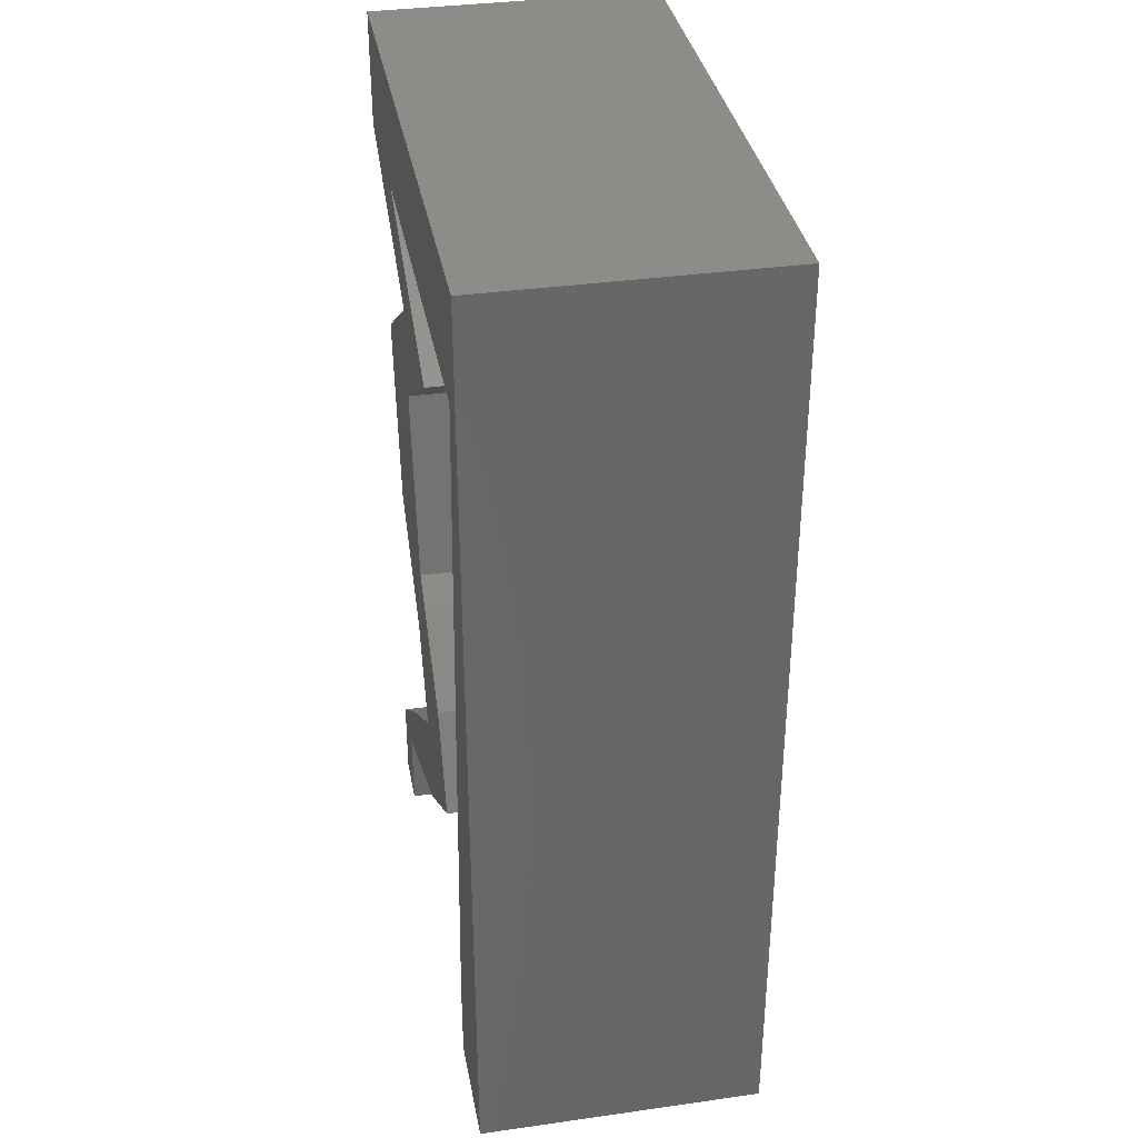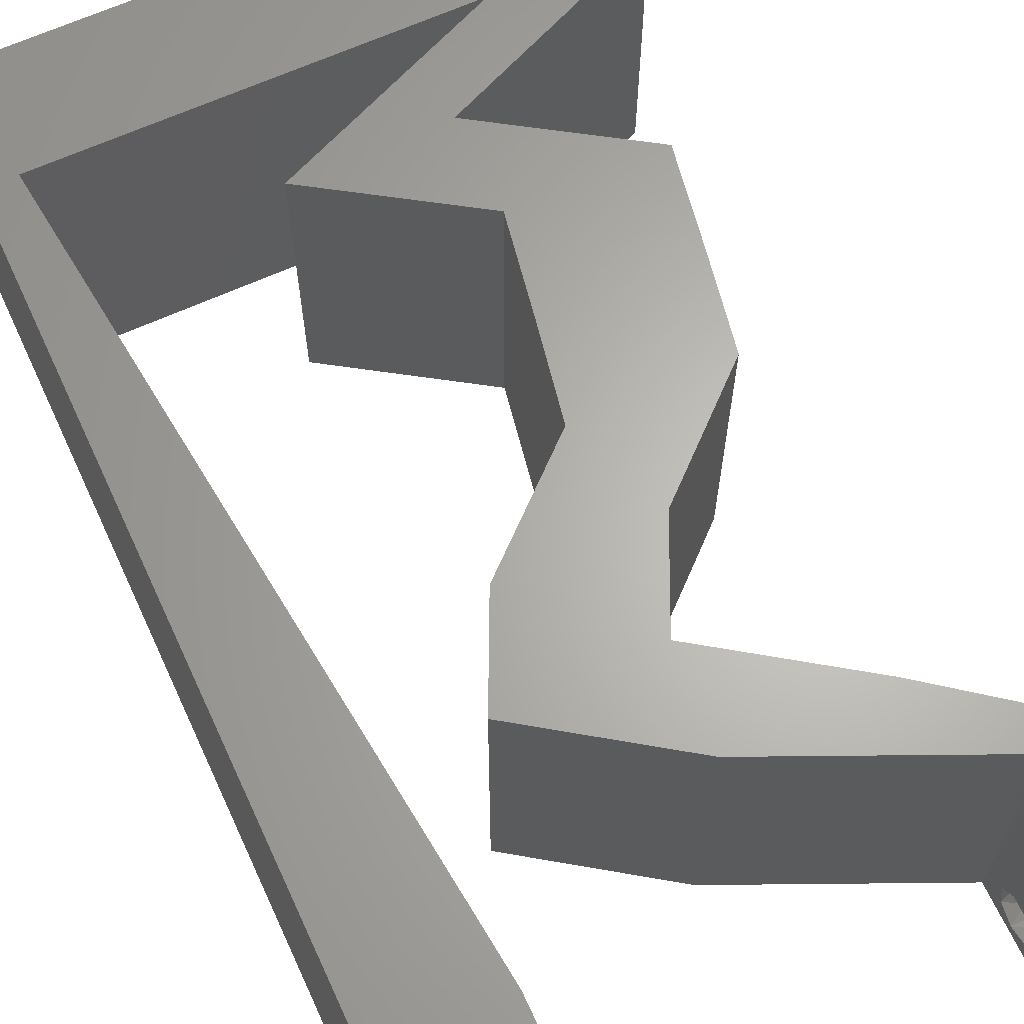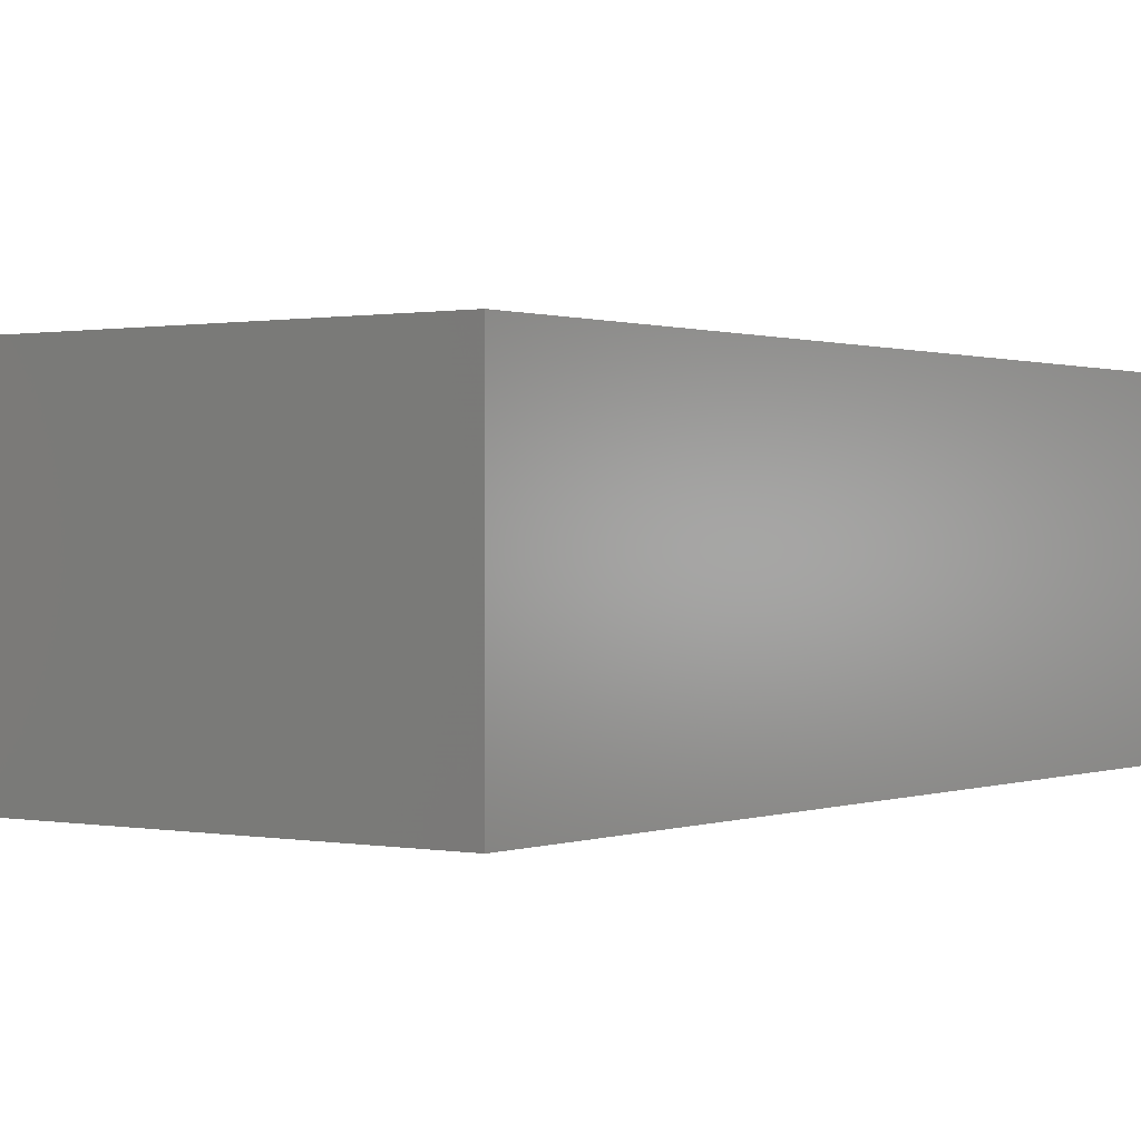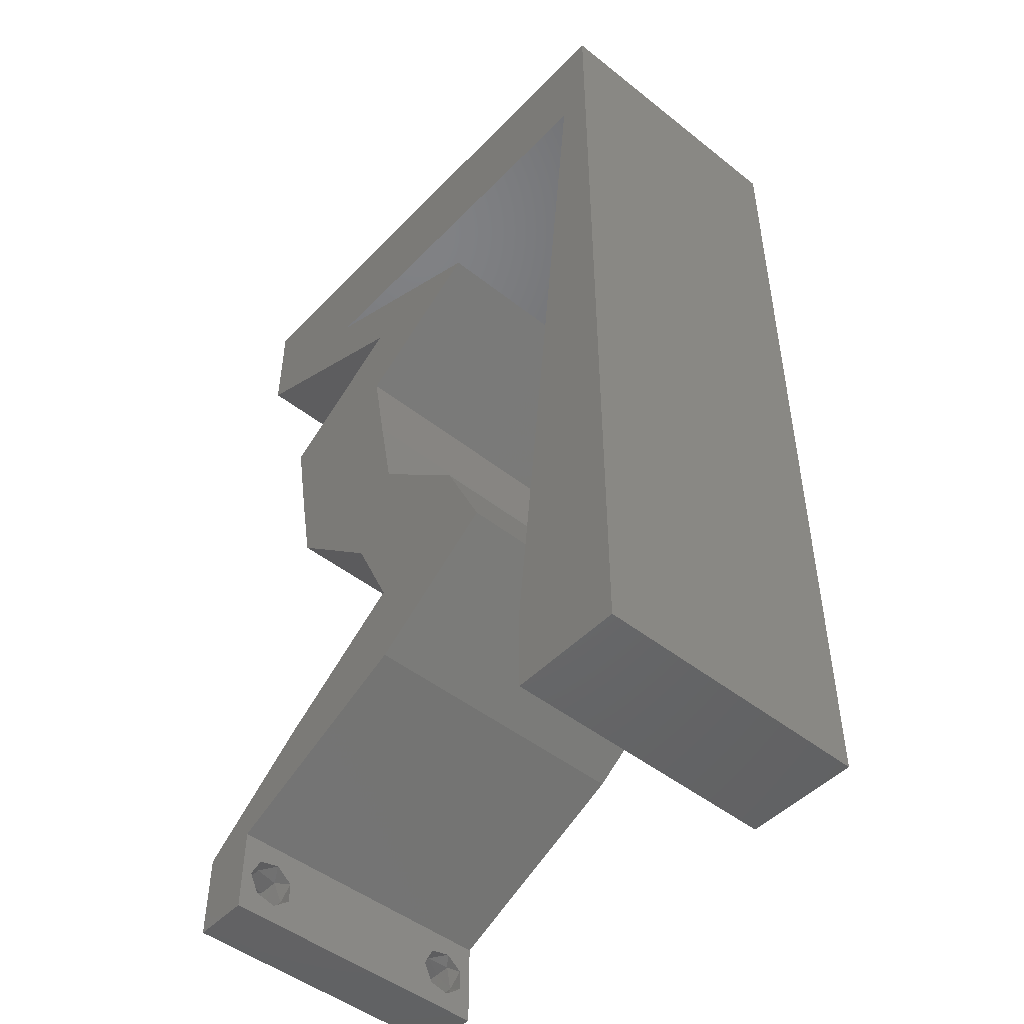
<metadata>
{"format":"stl","ext":"stl","renderer":"f3d","projection":"perspective","resolution":1024,"background":"white","views":[{"elev":35.6,"azim":-100.5,"up":"+Y"},{"elev":64.5,"azim":-24.8,"up":"+Z"},{"elev":0.6,"azim":-144.1,"up":"+Z"},{"elev":-48.3,"azim":-131.4,"up":"+Y"}]}
</metadata>
<code>
# stl→obj: 267 verts, 538 faces
v 0.04 -0.002262 0.003932
v 0.04 0 0.01
v 0.04 -0.006 0.01
v 0.04 -0.003 0.0159
v 0.04 -0.001671 0.00134
v 0.04 0 0
v 0.04 -0.001343 0.002778
v 0.04 -0.004657 0.002778
v 0.04 -0.006 0
v 0.04 -0.004329 0.00134
v 0.04 -0.003 0.0007
v 0.04 -0.001343 0.01798
v 0.04 0 0.02
v 0.04 -0.002262 0.01913
v 0.04 -0.004657 0.01798
v 0.04 -0.003738 0.01913
v 0.04 -0.006 0.02
v 0.04 -0.001671 0.01654
v 0.04 -0.004329 0.01654
v 0.04 -0.003738 0.003932
v 0.036 -0.002262 0.003932
v 0.036 -0.006 0.01
v 0.036 0 0.01
v 0.036 -0.003 0.0159
v 0.036 -0.001343 0.002778
v 0.036 0 0
v 0.036 -0.001671 0.00134
v 0.036 -0.006 0
v 0.036 -0.004657 0.002778
v 0.036 -0.004329 0.00134
v 0.036 -0.003 0.0007
v 0.036 0 0.02
v 0.036 -0.001343 0.01798
v 0.036 -0.002262 0.01913
v 0.036 -0.004657 0.01798
v 0.036 -0.006 0.02
v 0.036 -0.003738 0.01913
v 0.036 -0.001671 0.01654
v 0.036 -0.004329 0.01654
v 0.036 -0.003738 0.003932
v 0.02255 0.02598 0.02
v 0.0153 0.01948 0.02
v 0.0205 0.01836 0.02
v 0.038 -0.003 0.02
v 0 -0.006 0.02
v 0.008 -0.006 0.02
v 0.004 -0.002593 0.02
v 0.04 0.06 0.02
v 0.03 0.06 0.02
v 0.035 0.056 0.02
v 0.02083 0.05196 0.02
v 0.03004 0.05196 0.02
v 0.02522 0.05598 0.02
v 0 0.06 0.02
v 0.002403 0.05196 0.02
v 0.007009 0.05522 0.02
v 0.02158 0.006495 0.02
v 0.02219 0.01299 0.02
v 0.01803 0.014 0.02
v 0.03387 0.05233 0.02
v 0.01 0.06 0.02
v 0.004 0.004825 0.02
v 0 0 0.02
v 0.008 0 0.02
v 0.02 0.06 0.02
v 0.01561 0.05598 0.02
v 0.006881 0.01039 0.02
v 0 0.012 0.02
v 0.02526 0.01948 0.02
v 0.02504 0.03897 0.02
v 0.02383 0.03247 0.02
v 0.03002 0.03654 0.02
v 0.02881 0.03008 0.02
v 0.01161 0.05196 0.02
v 0.02728 0.02538 0.02
v 0.04 0.05196 0.02
v 0.03379 0.03247 0.02
v 0.035 0.03897 0.02
v 0.03251 0.02598 0.02
v 0.01223 0.01299 0.02
v 0.03255 0.04871 0.02
v 0.0251 0.04546 0.02
v 0.03154 0.006495 0.02
v 0 0.048 0.02
v 0.003522 0.04157 0.02
v 0.01514 0.04546 0.02
v 0.02259 0.04871 0.02
v 0.02879 0.003247 0.02
v 0 0.024 0.02
v 0.005761 0.02078 0.02
v 0 0.036 0.02
v 0.004642 0.03118 0.02
v 0 -0.006 0.01
v 0 -0.003 0.015
v 0 0 0.01
v 0 -0.006 0
v 0 -0.003 0.005
v 0 0 0
v 0.004 -0.006 0.015
v 0.008 -0.006 0.01
v 0.004 -0.006 0.005
v 0.008 -0.006 0
v 0 0.009 0.0114
v 0 0.06 0
v 0 0.051 0.0086
v 0 0.06 0.01
v 0 0.048 0
v 0 0.0415 0.009767
v 0 0.03 0.01
v 0 0.036 0
v 0 0.024 0
v 0 0.0185 0.01023
v 0 0.012 0
v 0 0.005337 0.005128
v 0 0.05466 0.01487
v 0.02255 0.02598 0
v 0.0205 0.01836 0
v 0.0153 0.01948 0
v 0.038 -0.003 0
v 0.004 -0.002593 0
v 0.04 0.06 0
v 0.035 0.056 0
v 0.03 0.06 0
v 0.02083 0.05196 0
v 0.02522 0.05598 0
v 0.03004 0.05196 0
v 0.007009 0.05522 0
v 0.002403 0.05196 0
v 0.02158 0.006495 0
v 0.01803 0.014 0
v 0.02219 0.01299 0
v 0.03387 0.05233 0
v 0.01 0.06 0
v 0.004 0.004825 0
v 0.008 0 0
v 0.02 0.06 0
v 0.01561 0.05598 0
v 0.006881 0.01039 0
v 0.02526 0.01948 0
v 0.02504 0.03897 0
v 0.03002 0.03654 0
v 0.02383 0.03247 0
v 0.02881 0.03008 0
v 0.01161 0.05196 0
v 0.02728 0.02538 0
v 0.04 0.05196 0
v 0.03379 0.03247 0
v 0.035 0.03897 0
v 0.03251 0.02598 0
v 0.01223 0.01299 0
v 0.03255 0.04871 0
v 0.0251 0.04546 0
v 0.03154 0.006495 0
v 0.003522 0.04157 0
v 0.01514 0.04546 0
v 0.02259 0.04871 0
v 0.02879 0.003247 0
v 0.005761 0.02078 0
v 0.004642 0.03118 0
v 0.008 0 0.01
v 0.008 -0.003 0.015
v 0.008 -0.003 0.005
v 0.015 0.06 0.00866
v 0.025 0.06 0.01134
v 0.006575 0.06 0.01266
v 0.03343 0.06 0.007337
v 0.04 0.06 0.01
v 0.0342 0.06 0.01422
v 0.005798 0.06 0.00578
v 0.04 0.05598 0.015
v 0.04 0.05196 0.01
v 0.04 0.05598 0.005
v 0.03298 0.0489 0.007925
v 0.0251 0.04546 0.01
v 0.03517 0.04985 0.01436
v 0.03018 0.04768 0.01446
v 0.03005 0.04222 0.005916
v 0.03005 0.04222 0.01398
v 0.035 0.03897 0.01
v 0.0344 0.03572 0.015
v 0.03379 0.03247 0.01
v 0.0344 0.03572 0.005
v 0.03315 0.02923 0.015
v 0.03251 0.02598 0.01
v 0.03315 0.02923 0.005
v 0.02889 0.02273 0.015
v 0.02526 0.01948 0.01
v 0.02889 0.02273 0.005
v 0.02373 0.01624 0.015
v 0.02219 0.01299 0.01
v 0.02373 0.01624 0.005
v 0.02687 0.009742 0.005676
v 0.02687 0.009742 0.01427
v 0.03154 0.006495 0.01
v 0.03577 0.003247 0.005494
v 0.03577 0.003247 0.01448
v 0.02897 0.003165 0.007968
v 0.02158 0.006495 0.01
v 0.03125 0.002139 0.01438
v 0.02643 0.004308 0.01447
v 0.0169 0.009742 0.005676
v 0.0169 0.009742 0.01427
v 0.01223 0.01299 0.01
v 0.01377 0.01624 0.015
v 0.0153 0.01948 0.01
v 0.01377 0.01624 0.005
v 0.02255 0.02598 0.01
v 0.01892 0.02273 0.015
v 0.01892 0.02273 0.005
v 0.02319 0.02923 0.015
v 0.02383 0.03247 0.01
v 0.02319 0.02923 0.005
v 0.02443 0.03572 0.015
v 0.02504 0.03897 0.01
v 0.02443 0.03572 0.005
v 0.02009 0.04222 0.005916
v 0.02009 0.04222 0.01398
v 0.01514 0.04546 0.01
v 0.02302 0.0489 0.007925
v 0.03004 0.05196 0.01
v 0.02521 0.04985 0.01436
v 0.02022 0.04768 0.01446
v 0.01622 0.05196 0.007978
v 0.008996 0.05196 0.00683
v 0.002403 0.05196 0.01
v 0.02345 0.05196 0.00683
v 0.01622 0.05196 0.01512
v 0.008787 0.05196 0.01364
v 0.02366 0.05196 0.01364
v 0.006404 0.01482 0.01065
v 0.003997 0.03716 0.009517
v 0.005201 0.02598 0.01003
v 0.003207 0.0445 0.01231
v 0.007217 0.007268 0.007616
v 0.00734 0.006124 0.01404
v 0.003065 0.04581 0.005976
v 0.0375 -0.003738 0.01607
v 0.03727 -0.002262 0.01607
v 0.03874 -0.002242 0.01608
v 0.03888 -0.003738 0.01607
v 0.03873 -0.001343 0.01722
v 0.03725 -0.001343 0.01722
v 0.03727 -0.003 0.0193
v 0.03875 -0.003 0.0193
v 0.03802 -0.004336 0.01865
v 0.03802 -0.001678 0.01867
v 0.03915 -0.004329 0.01866
v 0.03873 -0.004657 0.01722
v 0.03725 -0.004657 0.01722
v 0.03687 -0.001668 0.01866
v 0.03916 -0.001671 0.01866
v 0.03686 -0.004326 0.01866
v 0.03873 -0.003738 0.0008684
v 0.03727 -0.002262 0.0008684
v 0.03726 -0.003758 0.0008785
v 0.03874 -0.002242 0.0008785
v 0.03873 -0.001343 0.002022
v 0.03727 -0.001671 0.00346
v 0.03725 -0.001343 0.002022
v 0.03873 -0.003 0.0041
v 0.03725 -0.003 0.0041
v 0.03875 -0.001671 0.00346
v 0.03727 -0.004657 0.002022
v 0.03875 -0.004657 0.002022
v 0.03798 -0.004322 0.003468
v 0.03913 -0.004332 0.003456
v 0.03684 -0.004329 0.00346
f 1 2 3
f 2 4 3
f 5 6 7
f 8 9 10
f 10 9 11
f 11 6 5
f 12 13 14
f 15 16 17
f 13 17 14
f 14 17 16
f 9 6 11
f 7 6 2
f 13 18 2
f 12 18 13
f 3 19 17
f 19 15 17
f 3 9 8
f 2 18 4
f 4 19 3
f 7 2 1
f 20 3 8
f 1 3 20
f 21 22 23
f 22 24 23
f 25 26 27
f 28 29 30
f 31 28 30
f 27 26 31
f 32 33 34
f 35 36 37
f 34 36 32
f 37 36 34
f 32 38 33
f 26 28 31
f 36 39 22
f 35 39 36
f 23 38 32
f 22 29 28
f 23 26 25
f 22 39 24
f 24 38 23
f 40 29 22
f 21 40 22
f 21 23 25
f 41 42 43
f 17 13 44
f 45 46 47
f 48 49 50
f 51 52 53
f 54 55 56
f 49 52 50
f 57 58 59
f 50 52 60
f 61 54 56
f 62 63 47
f 64 62 47
f 49 65 53
f 65 61 66
f 67 68 62
f 69 41 43
f 52 49 53
f 70 71 72
f 71 41 73
f 74 51 66
f 72 71 73
f 73 41 75
f 76 48 50
f 41 69 75
f 74 61 56
f 58 69 43
f 77 78 72
f 61 74 66
f 79 77 73
f 77 72 73
f 63 45 47
f 46 64 47
f 36 17 44
f 42 80 59
f 65 51 53
f 76 50 60
f 51 65 66
f 52 81 60
f 13 32 44
f 79 73 75
f 43 42 59
f 58 43 59
f 68 63 62
f 81 76 60
f 78 82 72
f 69 79 75
f 13 83 32
f 32 36 44
f 80 57 59
f 55 84 85
f 55 74 56
f 64 67 62
f 84 55 54
f 86 70 82
f 82 70 72
f 86 82 87
f 52 82 81
f 82 52 87
f 83 58 57
f 83 88 32
f 88 83 57
f 89 68 90
f 90 68 67
f 91 89 92
f 92 89 90
f 84 91 85
f 85 91 92
f 93 94 95
f 63 94 45
f 96 97 98
f 95 97 93
f 45 94 93
f 95 94 63
f 93 97 96
f 98 97 95
f 46 99 100
f 93 99 45
f 96 101 93
f 100 101 102
f 45 99 46
f 100 99 93
f 102 101 96
f 93 101 100
f 63 103 95
f 104 105 106
f 107 105 104
f 68 103 63
f 108 109 91
f 110 109 108
f 110 108 107
f 91 109 89
f 111 109 110
f 112 109 111
f 89 112 68
f 84 108 91
f 113 112 111
f 89 109 112
f 98 114 113
f 54 115 84
f 84 105 108
f 113 103 112
f 113 114 103
f 84 115 105
f 112 103 68
f 108 105 107
f 106 115 54
f 95 114 98
f 103 114 95
f 105 115 106
f 116 117 118
f 9 119 6
f 96 120 102
f 121 122 123
f 124 125 126
f 104 127 128
f 123 122 126
f 129 130 131
f 122 132 126
f 133 127 104
f 134 120 98
f 135 120 134
f 123 125 136
f 136 137 133
f 138 134 113
f 139 117 116
f 126 125 123
f 140 141 142
f 142 143 116
f 144 137 124
f 141 143 142
f 143 145 116
f 146 122 121
f 116 145 139
f 144 127 133
f 131 117 139
f 147 141 148
f 133 137 144
f 149 143 147
f 147 143 141
f 98 120 96
f 102 120 135
f 28 119 9
f 118 130 150
f 136 125 124
f 146 132 122
f 124 137 136
f 126 132 151
f 6 119 26
f 149 145 143
f 117 130 118
f 131 130 117
f 113 134 98
f 151 132 146
f 148 141 152
f 139 145 149
f 6 26 153
f 26 119 28
f 150 130 129
f 154 107 128
f 128 127 144
f 135 134 138
f 107 104 128
f 155 152 140
f 152 141 140
f 155 156 152
f 126 151 152
f 152 156 126
f 153 129 131
f 153 26 157
f 157 129 153
f 113 111 158
f 158 138 113
f 159 111 110
f 158 111 159
f 154 110 107
f 159 110 154
f 160 161 100
f 46 161 64
f 135 162 102
f 100 162 160
f 64 161 160
f 100 161 46
f 102 162 100
f 160 162 135
f 65 163 61
f 136 164 123
f 65 164 163
f 163 164 136
f 163 165 61
f 164 166 123
f 49 164 65
f 133 163 136
f 123 166 121
f 121 166 167
f 54 165 106
f 61 165 54
f 49 168 164
f 133 169 163
f 164 168 166
f 163 169 165
f 48 168 49
f 167 168 48
f 104 169 133
f 106 169 104
f 166 168 167
f 165 169 106
f 48 170 167
f 171 170 76
f 167 172 121
f 146 172 171
f 76 170 48
f 167 170 171
f 121 172 146
f 171 172 167
f 151 173 152
f 152 173 174
f 146 173 151
f 171 173 146
f 76 175 171
f 174 176 82
f 82 176 81
f 81 175 76
f 173 176 174
f 175 173 171
f 175 176 173
f 81 176 175
f 152 177 148
f 78 178 82
f 82 178 174
f 179 177 178
f 179 178 78
f 178 177 174
f 174 177 152
f 148 177 179
f 179 180 181
f 77 180 78
f 148 182 147
f 181 182 179
f 78 180 179
f 181 180 77
f 179 182 148
f 147 182 181
f 79 183 77
f 181 183 184
f 184 185 181
f 147 185 149
f 77 183 181
f 184 183 79
f 181 185 147
f 149 185 184
f 79 186 184
f 187 186 69
f 184 188 149
f 139 188 187
f 69 186 79
f 149 188 139
f 184 186 187
f 187 188 184
f 187 189 190
f 58 189 69
f 139 191 131
f 190 191 187
f 69 189 187
f 190 189 58
f 187 191 139
f 131 191 190
f 131 192 153
f 83 193 58
f 58 193 190
f 194 193 83
f 193 192 190
f 194 192 193
f 190 192 131
f 153 192 194
f 153 195 6
f 13 196 83
f 83 196 194
f 2 196 13
f 196 195 194
f 2 195 196
f 6 195 2
f 194 195 153
f 3 17 36
f 36 22 3
f 28 9 3
f 3 22 28
f 157 197 129
f 26 197 157
f 129 197 198
f 23 197 26
f 32 199 23
f 198 200 57
f 57 200 88
f 88 199 32
f 199 197 23
f 199 200 197
f 197 200 198
f 88 200 199
f 129 201 150
f 80 202 57
f 57 202 198
f 203 202 80
f 203 201 202
f 202 201 198
f 198 201 129
f 150 201 203
f 203 204 205
f 42 204 80
f 150 206 118
f 205 206 203
f 80 204 203
f 205 204 42
f 203 206 150
f 118 206 205
f 207 208 41
f 42 208 205
f 205 209 118
f 116 209 207
f 205 208 207
f 41 208 42
f 118 209 116
f 207 209 205
f 71 210 41
f 207 210 211
f 211 212 207
f 116 212 142
f 41 210 207
f 211 210 71
f 207 212 116
f 142 212 211
f 211 213 214
f 70 213 71
f 142 215 140
f 214 215 211
f 71 213 211
f 214 213 70
f 211 215 142
f 140 215 214
f 140 216 155
f 86 217 70
f 70 217 214
f 218 217 86
f 218 216 217
f 217 216 214
f 214 216 140
f 155 216 218
f 155 219 156
f 218 219 155
f 156 219 126
f 126 219 220
f 220 221 52
f 86 222 218
f 87 222 86
f 52 221 87
f 218 222 219
f 220 219 221
f 219 222 221
f 221 222 87
f 124 223 144
f 128 224 225
f 220 226 126
f 144 224 128
f 126 226 124
f 227 228 223
f 223 229 227
f 52 229 220
f 225 228 55
f 223 228 224
f 226 229 223
f 55 228 74
f 51 229 52
f 223 224 144
f 124 226 223
f 74 227 51
f 74 228 227
f 227 229 51
f 224 228 225
f 220 229 226
f 158 230 138
f 92 231 85
f 158 232 230
f 159 232 158
f 92 232 231
f 231 232 159
f 231 233 85
f 230 234 138
f 230 232 90
f 90 232 92
f 67 230 90
f 154 231 159
f 135 234 160
f 55 233 225
f 138 234 135
f 85 233 55
f 67 235 230
f 154 236 231
f 231 236 233
f 230 235 234
f 128 236 154
f 64 235 67
f 160 235 64
f 225 236 128
f 234 235 160
f 233 236 225
f 4 24 237
f 24 4 238
f 238 4 239
f 4 237 240
f 238 241 242
f 243 244 245
f 241 246 242
f 241 238 239
f 245 244 247
f 248 237 249
f 242 246 250
f 246 241 251
f 243 245 252
f 237 248 240
f 244 243 246
f 248 249 245
f 37 34 243
f 18 12 241
f 15 19 248
f 14 16 244
f 39 35 249
f 33 38 242
f 237 39 249
f 38 24 238
f 38 238 242
f 248 245 247
f 244 246 251
f 246 243 250
f 18 241 239
f 243 34 250
f 245 249 252
f 15 248 247
f 241 12 251
f 37 243 252
f 249 35 252
f 248 19 240
f 244 16 247
f 14 244 251
f 33 242 250
f 24 39 237
f 19 4 240
f 34 33 250
f 35 37 252
f 16 15 247
f 12 14 251
f 4 18 239
f 11 31 253
f 31 11 254
f 253 31 255
f 254 11 256
f 257 258 259
f 258 260 261
f 258 257 262
f 260 258 262
f 253 263 264
f 254 257 259
f 263 265 264
f 263 253 255
f 257 254 256
f 264 265 266
f 265 263 267
f 261 260 265
f 21 25 258
f 5 7 257
f 1 20 260
f 30 29 263
f 258 25 259
f 21 258 261
f 257 7 262
f 1 260 262
f 40 21 261
f 25 27 259
f 8 10 264
f 7 1 262
f 10 11 253
f 27 31 254
f 10 253 264
f 27 254 259
f 261 265 267
f 265 260 266
f 30 263 255
f 5 257 256
f 260 20 266
f 263 29 267
f 40 261 267
f 8 264 266
f 20 8 266
f 29 40 267
f 11 5 256
f 31 30 255

</code>
